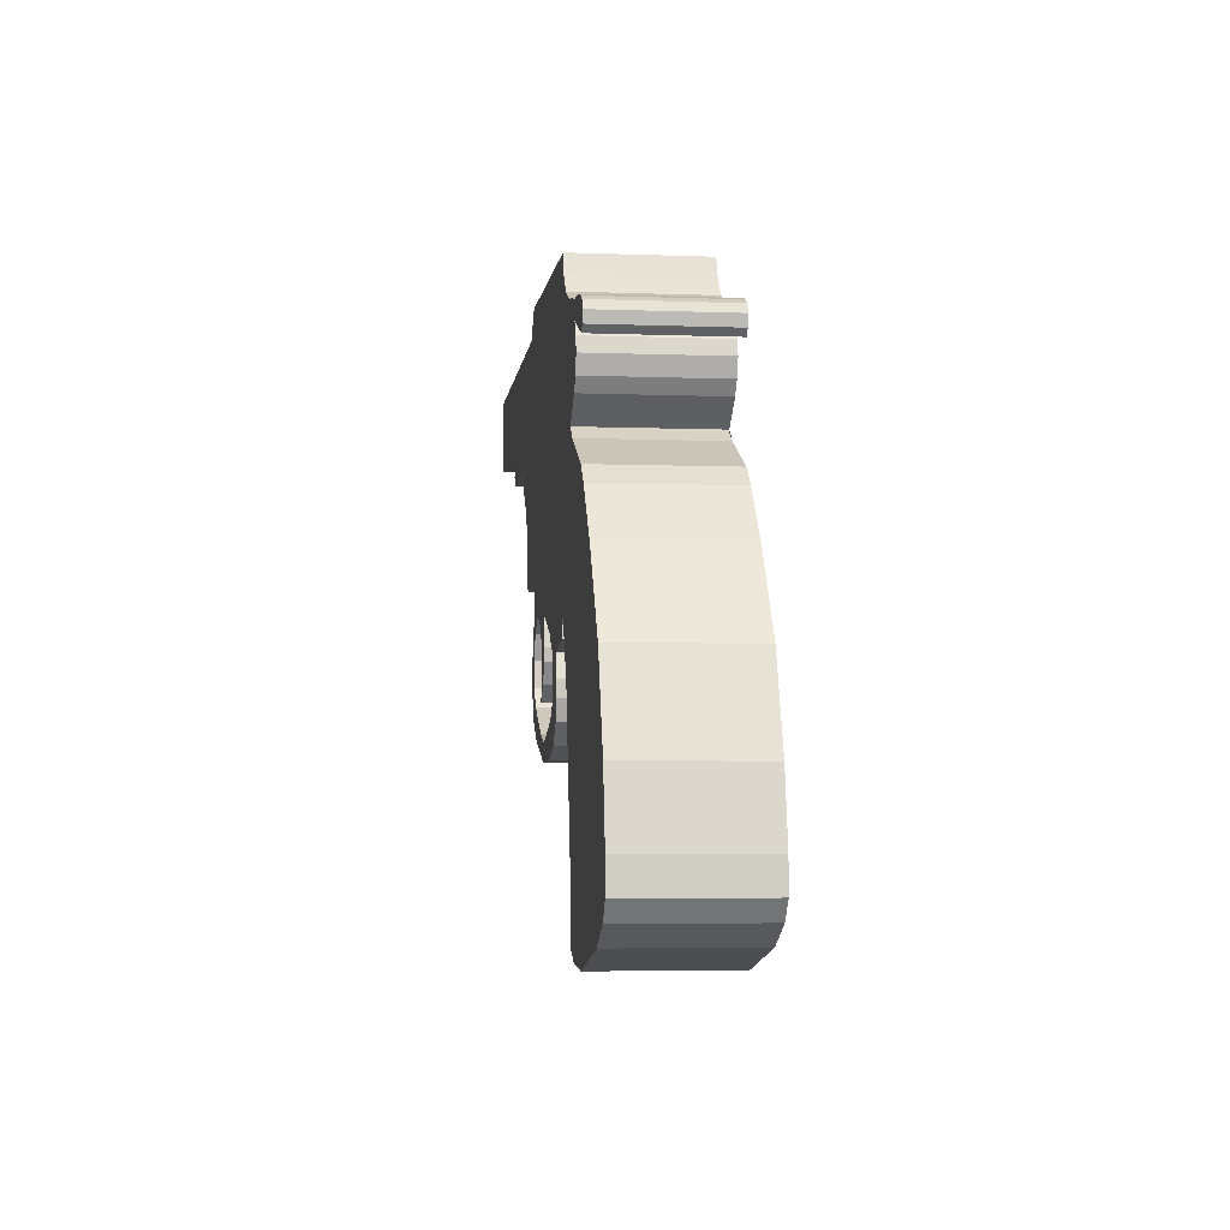
<metadata>
{"format":"obj","ext":"obj","renderer":"f3d","projection":"perspective","resolution":1024,"background":"white","views":[{"elev":-4.7,"azim":-96.9,"up":"+Y"}]}
</metadata>
<code>
o Plane
v -4.812 0.9869 0.1779
v -2.495 1.037 0.1779
v -4.37 2.77 0.1779
v -2.37 2.77 0.1779
v -4.669 0.809 0.1779
v -2.477 0.7937 0.1779
v -4.287 0.6214 0.1779
v -2.505 0.5228 0.1779
v -3.266 0.3991 0.1779
v -2.776 0.4255 0.1779
v -4.812 1.286 0.1779
v -4.683 1.929 0.1779
v -3.849 3.52 0.1779
v -2.356 3.527 0.1779
v -3.481 3.946 0.1779
v -2.968 3.805 0.1779
v -2.141 2.604 0.1779
v -1.87 3.152 0.1779
v -1.605 4.772 0.1779
v -1.481 4.459 0.1779
v -2.356 3.527 0.1779
v -2.216 4.735 0.1779
v -1.961 4.961 0.1779
v -2.356 3.527 0.1779
v -1.605 4.772 0.1779
v -2.356 3.527 0.1779
v -3.406 4.036 0.1779
v -2.216 4.735 0.1779
v -2.581 4.5 0.1779
v -3.209 4.207 0.1779
v -1.662 5.073 0.1779
v -1.583 5.717 0.1779
v -1.73 5.305 0.1779
v -1.664 5.397 0.1779
v -1.628 5.57 0.1779
v -1.811 3.093 0.1779
v -1.232 4.167 0.1779
v -0.8481 3.412 0.1779
v -0.6463 4.154 0.1779
v 0.04555 3.603 0.1779
v 0.08807 4.189 0.1779
v 0.8492 3.672 0.1779
v 0.7941 4.271 0.1779
v 1.421 3.654 0.1779
v 1.56 4.227 0.1779
v 1.563 3.72 0.1779
v 1.567 4.172 0.1779
v 0.9159 4.497 0.1779
v 1.863 4.614 0.1779
v 0.952 4.68 0.1779
v 1.858 4.626 0.1779
v -1.821 2.974 0.1779
v -0.9257 3.114 0.1779
v -1.277 2.909 0.1779
v -1.004 2.747 0.1779
v -1.355 2.68 0.1779
v -1.009 2.539 0.1779
v -1.348 2.521 0.1779
v -0.8844 2.408 0.1779
v -1.276 2.33 0.1779
v -0.7216 2.331 0.1779
v -1.078 2.133 0.1779
v -0.3614 2.228 0.1779
v -0.7076 2.025 0.1779
v -0.1778 2.189 0.1779
v -0.1603 2.011 0.1779
v 0.09585 2.273 0.1779
v 0.5116 2.219 0.1779
v 0.5946 2.525 0.1779
v 0.8165 2.417 0.1779
v 0.7609 2.716 0.1779
v 0.9515 2.68 0.1779
v 0.7713 2.965 0.1779
v 0.9585 2.96 0.1779
v 0.6604 3.197 0.1779
v 0.7645 3.39 0.1779
v 0.4158 3.454 0.1779
v -0.6353 3.457 0.1779
v -0.7213 3.102 0.1779
v -0.9662 2.925 0.1779
v -0.8728 2.984 0.1779
v 0.4517 3.327 0.1779
v 0.04555 3.603 0.1779
v -0.3003 3.269 0.1779
v -0.175 3.29 0.1779
v 0.4517 3.327 0.1779
v -0.175 3.29 0.1779
v 0.2248 3.282 0.1779
v -0.2126 3.196 0.1779
v 0.04101 3.061 0.1779
v -0.246 3.015 0.1779
v -0.004922 2.927 0.1779
v -0.2265 2.889 0.1779
v -0.007268 2.759 0.1779
v -0.111 2.702 0.1779
v 0.06468 2.597 0.1779
v 0.04909 2.549 0.1779
v 0.1114 2.552 0.1779
v 0.1039 2.547 0.1779
v -2.833 5.269 0.1779
v -2.565 5.523 0.1779
v -2.432 4.616 0.1779
v -2.862 5.127 0.1779
v -2.718 4.833 0.1779
v -2.807 4.957 0.1779
v -2.747 5.403 0.1779
v -2.562 5.623 0.1779
v -2.828 5.374 0.1779
v -2.682 5.579 0.1779
v -2.828 5.374 0.1779
v -2.935 5.322 0.1779
v -2.913 5.559 0.1779
v -3.241 5.204 0.1779
v -3.117 5.533 0.1779
v -3.304 5.264 0.1779
v -3.207 5.503 0.1779
v -3.326 5.372 0.1779
v -3.292 5.457 0.1779
v -1.614 5.638 0.1779
v -1.58 5.714 0.1779
v 0.6189 4.744 0.1779
v -1.684 5.763 0.1779
v -2.333 5.658 0.1779
v -2.051 5.781 0.1779
v 0.7862 4.554 0.1779
v -1.898 5.946 0.1779
v -1.539 5.964 0.1779
v -1.819 6.154 0.1779
v -1.548 6.073 0.1779
v -1.594 6.159 0.1779
v 1.031 4.912 0.1779
v 1.914 4.884 0.1779
v 1.96 4.634 0.1779
v 1.985 4.866 0.1752
v 2.019 4.704 0.1845
v 2.021 4.807 0.1762
v 1.051 5.155 0.1779
v 2.835 5.089 0.1779
v 2.858 4.864 0.1779
v 3.03 5.092 0.1777
v 3.06 4.881 0.1809
v 3.081 5.02 0.1779
v 3.088 4.913 0.1805
v 3.1 4.974 0.1779
v 0.9173 5.496 0.1779
v 2.701 5.43 0.1779
v 0.9173 5.496 0.1779
v 2.701 5.43 0.1779
v 0.9112 5.648 0.1779
v 2.695 5.582 0.1779
v 0.969 5.825 0.1779
v 2.753 5.758 0.1779
v 1.069 5.995 0.1779
v 2.844 5.989 0.1779
v 4.444 5.758 0.1779
v 4.535 5.989 0.1779
v 4.429 5.518 0.1779
v 4.551 5.234 0.1779
v 4.485 5.339 0.1779
v 4.665 5.911 0.1779
v 4.619 5.978 0.1779
v 4.706 5.667 0.1779
v 4.698 5.817 0.1779
v -1.559 5.14 0.1779
v 4.681 5.43 0.1779
v 4.632 5.243 0.1779
v 0.4144 5.147 0.1779
v 0.4346 5.434 0.1779
v 0.5986 4.706 0.1779
v -1.539 5.427 0.1779
v 0.969 5.825 0.1779
v 1.069 5.995 0.1779
v 0.9477 5.928 0.1779
v 1.048 6.098 0.1779
v 0.8656 6.035 0.1779
v 0.9659 6.205 0.1779
v 0.7743 6.074 0.1779
v 0.8747 6.244 0.1779
v 0.7135 6.065 0.1779
v 0.7822 6.246 0.1779
v 0.6983 5.957 0.1779
v 0.6628 5.969 0.1779
v 0.6286 5.797 0.1779
v 0.5931 5.808 0.1779
v 0.5948 5.626 0.1779
v 0.5381 5.643 0.1779
v 0.5546 5.444 0.1779
v 0.5001 5.455 0.1779
v 0.5525 5.262 0.1779
v 0.4874 5.274 0.1779
v 0.5462 5.146 0.1779
v 0.4959 5.143 0.1779
v 0.561 5.009 0.1779
v 0.5043 5.012 0.1779
v 0.5863 4.886 0.1779
v 0.5381 4.889 0.1779
v 0.6138 4.779 0.1779
v 0.5759 4.779 0.1779
v -1.488 5.997 0.1779
v -1.389 6.17 0.1779
v 0.6045 5.966 0.1779
v -1.369 5.959 0.1779
v -1.473 5.695 0.1779
v 0.5005 5.702 0.1779
v -1.534 4.828 0.1779
v 0.4397 4.836 0.1779
v -1.445 4.55 0.1779
v 0.5284 4.557 0.1779
v -1.317 4.338 0.1779
v 0.6526 4.318 0.1779
v -4.812 0.9869 1.45
v -2.495 1.037 1.45
v -4.37 2.77 1.45
v -2.37 2.77 1.45
v -4.669 0.809 1.45
v -2.477 0.7937 1.45
v -4.287 0.6214 1.45
v -2.505 0.5228 1.45
v -3.266 0.3991 1.45
v -2.776 0.4255 1.45
v -4.812 1.286 1.45
v -4.683 1.929 1.45
v -3.849 3.52 1.45
v -2.356 3.527 1.45
v -3.481 3.946 1.45
v -2.968 3.805 1.45
v -2.141 2.604 1.45
v -1.87 3.152 1.45
v -1.605 4.772 1.45
v -1.481 4.459 1.45
v -2.356 3.527 1.45
v -2.216 4.735 1.45
v -1.961 4.961 1.45
v -2.356 3.527 1.45
v -1.605 4.772 1.45
v -2.356 3.527 1.45
v -3.406 4.036 1.45
v -2.216 4.735 1.45
v -2.581 4.5 1.45
v -3.209 4.207 1.45
v -1.662 5.073 1.45
v -1.583 5.717 1.45
v -1.73 5.305 1.45
v -1.664 5.397 1.45
v -1.628 5.57 1.45
v -1.811 3.093 1.45
v -1.232 4.167 1.45
v -0.8481 3.412 1.45
v -0.6463 4.154 1.45
v 0.04555 3.603 1.45
v 0.08807 4.189 1.45
v 0.8492 3.672 1.45
v 0.7941 4.271 1.45
v 1.421 3.654 1.45
v 1.56 4.227 1.45
v 1.563 3.72 1.45
v 1.567 4.172 1.45
v 0.9159 4.497 1.45
v 1.863 4.614 1.45
v 0.952 4.68 1.45
v 1.858 4.626 1.45
v -1.821 2.974 1.45
v -0.9257 3.114 1.45
v -1.277 2.909 1.45
v -1.004 2.747 1.45
v -1.355 2.68 1.45
v -1.009 2.539 1.45
v -1.348 2.521 1.45
v -0.8844 2.408 1.45
v -1.276 2.33 1.45
v -0.7216 2.331 1.45
v -1.078 2.133 1.45
v -0.3614 2.228 1.45
v -0.7076 2.025 1.45
v -0.1778 2.189 1.45
v -0.1603 2.011 1.45
v 0.09585 2.273 1.45
v 0.5116 2.219 1.45
v 0.5946 2.525 1.45
v 0.8165 2.417 1.45
v 0.7609 2.716 1.45
v 0.9515 2.68 1.45
v 0.7713 2.965 1.45
v 0.9585 2.96 1.45
v 0.6604 3.197 1.45
v 0.7645 3.39 1.45
v 0.4158 3.454 1.45
v -0.6353 3.457 1.45
v -0.7213 3.102 1.45
v -0.9662 2.925 1.45
v -0.8728 2.984 1.45
v 0.4517 3.327 1.45
v 0.04555 3.603 1.45
v -0.3003 3.269 1.45
v -0.175 3.29 1.45
v 0.4517 3.327 1.45
v -0.175 3.29 1.45
v 0.2248 3.282 1.45
v -0.2126 3.196 1.45
v 0.04101 3.061 1.45
v -0.246 3.015 1.45
v -0.004922 2.927 1.45
v -0.2265 2.889 1.45
v -0.007268 2.759 1.45
v -0.111 2.702 1.45
v 0.06468 2.597 1.45
v 0.04909 2.549 1.45
v 0.1114 2.552 1.45
v 0.1039 2.547 1.45
v -2.833 5.269 1.45
v -2.565 5.523 1.45
v -2.432 4.616 1.45
v -2.862 5.127 1.45
v -2.718 4.833 1.45
v -2.807 4.957 1.45
v -2.747 5.403 1.45
v -2.562 5.623 1.45
v -2.828 5.374 1.45
v -2.682 5.579 1.45
v -2.828 5.374 1.45
v -2.935 5.322 1.45
v -2.913 5.559 1.45
v -3.241 5.204 1.45
v -3.117 5.533 1.45
v -3.304 5.264 1.45
v -3.207 5.503 1.45
v -3.326 5.372 1.45
v -3.292 5.457 1.45
v -1.614 5.638 1.45
v -1.58 5.714 1.45
v 0.6189 4.744 1.45
v -1.684 5.763 1.45
v -2.333 5.658 1.45
v -2.051 5.781 1.45
v 0.7862 4.554 1.45
v -1.898 5.946 1.45
v -1.539 5.964 1.45
v -1.819 6.154 1.45
v -1.548 6.073 1.45
v -1.594 6.159 1.45
v 1.031 4.912 1.45
v 1.914 4.884 1.45
v 1.96 4.634 1.45
v 1.985 4.866 1.448
v 2.019 4.704 1.457
v 2.021 4.807 1.449
v 1.051 5.155 1.45
v 2.835 5.089 1.45
v 2.996 4.86 1.467
v 3.03 5.092 1.45
v 3.06 4.881 1.453
v 3.081 5.02 1.45
v 3.088 4.913 1.453
v 3.1 4.974 1.45
v 0.9173 5.496 1.45
v 2.701 5.43 1.45
v 0.9173 5.496 1.45
v 2.701 5.43 1.45
v 0.9112 5.648 1.45
v 2.695 5.582 1.45
v 0.969 5.825 1.45
v 2.753 5.758 1.45
v 1.069 5.995 1.45
v 2.844 5.989 1.45
v 4.444 5.758 1.45
v 4.535 5.989 1.45
v 4.429 5.518 1.45
v 4.551 5.234 1.45
v 4.485 5.339 1.45
v 4.665 5.911 1.45
v 4.619 5.978 1.45
v 4.706 5.667 1.45
v 4.698 5.817 1.45
v -1.559 5.14 1.45
v 4.681 5.43 1.45
v 4.632 5.243 1.45
v 0.4144 5.147 1.45
v 0.4346 5.434 1.45
v 0.5986 4.706 1.45
v -1.539 5.427 1.45
v 0.969 5.825 1.45
v 1.069 5.995 1.45
v 0.9477 5.928 1.45
v 1.048 6.098 1.45
v 0.8656 6.035 1.45
v 0.9659 6.205 1.45
v 0.7743 6.074 1.45
v 0.8747 6.244 1.45
v 0.7135 6.065 1.45
v 0.7822 6.246 1.45
v 0.6983 5.957 1.45
v 0.6628 5.969 1.45
v 0.6286 5.797 1.45
v 0.5931 5.808 1.45
v 0.5948 5.626 1.45
v 0.5381 5.643 1.45
v 0.5546 5.444 1.45
v 0.5001 5.455 1.45
v 0.5525 5.262 1.45
v 0.4874 5.274 1.45
v 0.5462 5.146 1.45
v 0.4959 5.143 1.45
v 0.561 5.009 1.45
v 0.5043 5.012 1.45
v 0.5863 4.886 1.45
v 0.5381 4.889 1.45
v 0.6138 4.779 1.45
v 0.5759 4.779 1.45
v -1.488 5.997 1.45
v -1.389 6.17 1.45
v 0.6045 5.966 1.45
v -1.369 5.959 1.45
v -1.473 5.695 1.45
v 0.5005 5.702 1.45
v -1.534 4.828 1.45
v 0.4397 4.836 1.45
v -1.445 4.55 1.45
v 0.5284 4.557 1.45
v -1.317 4.338 1.45
v 0.6526 4.318 1.45
f 2 5 1
f 6 7 5
f 8 9 7
f 13 4 3
f 13 16 14
f 4 18 17
f 4 2 3
f 14 20 18
f 14 28 19
f 16 29 28
f 15 30 29
f 28 25 19
f 23 25 22
f 33 31 23
f 33 35 34
f 37 18 20
f 37 38 36
f 39 40 38
f 41 42 40
f 43 44 42
f 47 44 45
f 48 45 43
f 48 51 49
f 53 36 38
f 53 54 52
f 55 56 54
f 57 58 56
f 59 60 58
f 61 62 60
f 63 64 62
f 65 66 64
f 67 68 66
f 69 70 68
f 71 72 70
f 73 74 72
f 75 76 74
f 42 77 40
f 38 79 53
f 77 82 40
f 81 53 79
f 78 84 79
f 40 85 84
f 85 86 82
f 86 87 83
f 32 122 127
f 87 88 86
f 89 90 88
f 91 92 90
f 93 94 92
f 95 96 94
f 99 96 97
f 22 101 23
f 22 103 100
f 104 103 102
f 106 101 100
f 106 109 107
f 108 112 109
f 111 114 112
f 113 116 114
f 117 116 115
f 101 33 23
f 101 119 35
f 120 124 122
f 151 172 153
f 169 125 43
f 126 128 127
f 128 129 127
f 43 125 48
f 131 51 50
f 132 133 51
f 136 133 134
f 142 139 140
f 142 143 141
f 137 146 138
f 145 148 146
f 147 150 148
f 151 150 149
f 153 152 151
f 154 155 152
f 152 157 150
f 157 148 150
f 159 138 146
f 156 160 155
f 163 155 160
f 162 157 155
f 165 159 157
f 159 166 158
f 167 205 164
f 167 170 168
f 168 203 204
f 137 138 132
f 123 119 101
f 173 172 171
f 175 174 173
f 175 178 176
f 177 180 178
f 181 179 177
f 183 182 181
f 183 186 184
f 185 188 186
f 187 190 188
f 189 192 190
f 191 194 192
f 193 196 194
f 195 198 196
f 121 198 197
f 193 137 131
f 179 200 180
f 129 199 127
f 179 202 199
f 204 202 201
f 206 207 205
f 208 209 207
f 127 202 203
f 35 203 170
f 34 164 31
f 31 164 205
f 20 209 37
f 210 37 209
f 37 41 39
f 168 190 167
f 212 215 216
f 216 217 218
f 218 219 220
f 214 223 213
f 223 226 225
f 214 228 224
f 222 212 213
f 224 230 229
f 224 238 226
f 226 239 225
f 225 240 237
f 238 235 232
f 235 233 232
f 241 243 233
f 243 244 245
f 228 247 230
f 247 248 249
f 249 250 251
f 251 252 253
f 253 254 255
f 254 257 255
f 255 258 253
f 258 261 260
f 246 263 248
f 263 264 265
f 265 266 267
f 267 268 269
f 269 270 271
f 271 272 273
f 273 274 275
f 275 276 277
f 277 278 279
f 279 280 281
f 281 282 283
f 283 284 285
f 285 286 287
f 287 252 250
f 248 289 288
f 287 292 285
f 263 291 289
f 288 294 250
f 250 295 293
f 295 296 297
f 293 295 296
f 336 332 337
f 297 298 299
f 299 300 301
f 301 302 303
f 303 304 305
f 305 306 307
f 306 309 307
f 232 311 310
f 232 313 312
f 313 314 312
f 311 316 310
f 316 319 318
f 318 322 321
f 321 324 323
f 323 326 325
f 326 327 325
f 243 311 233
f 311 245 329
f 330 334 333
f 361 382 381
f 379 335 331
f 336 337 338
f 338 339 340
f 253 258 335
f 261 341 260
f 342 343 344
f 343 346 344
f 349 352 350
f 352 353 354
f 347 356 355
f 355 358 357
f 357 360 359
f 360 361 359
f 362 363 361
f 364 365 366
f 362 367 365
f 358 367 360
f 348 369 356
f 366 370 371
f 365 373 370
f 372 367 375
f 375 369 376
f 369 368 376
f 377 415 416
f 380 377 378
f 413 378 414
f 349 348 342
f 329 330 333
f 382 383 381
f 384 385 383
f 385 388 387
f 387 390 389
f 389 391 387
f 392 393 391
f 393 396 395
f 395 398 397
f 397 400 399
f 399 402 401
f 401 404 403
f 403 406 405
f 405 408 407
f 331 408 379
f 357 399 347
f 389 410 409
f 339 410 340
f 389 412 411
f 412 414 411
f 416 417 418
f 418 419 420
f 412 409 337
f 413 329 245
f 374 244 241
f 415 241 235
f 419 230 247
f 247 420 419
f 251 247 249
f 400 398 378
f 65 277 67
f 99 308 98
f 160 373 163
f 32 332 122
f 98 306 96
f 68 276 66
f 97 309 99
f 166 368 158
f 67 279 69
f 162 375 165
f 70 278 68
f 36 228 18
f 166 375 376
f 71 279 281
f 133 261 51
f 132 344 134
f 147 347 137
f 103 310 100
f 5 211 1
f 70 282 280
f 135 346 345
f 171 359 149
f 102 232 312
f 6 212 216
f 71 283 73
f 135 343 133
f 104 315 105
f 8 216 218
f 136 344 346
f 200 390 180
f 105 313 103
f 7 215 5
f 72 284 282
f 38 250 248
f 102 314 104
f 75 283 285
f 130 410 200
f 10 219 9
f 9 217 7
f 76 284 74
f 139 342 132
f 100 316 106
f 8 220 10
f 138 350 140
f 153 382 363
f 11 222 12
f 109 317 107
f 171 361 381
f 12 213 3
f 42 286 76
f 139 351 349
f 44 252 42
f 106 318 108
f 1 221 11
f 142 350 352
f 112 319 109
f 174 382 172
f 75 292 82
f 143 354 353
f 46 257 256
f 141 353 351
f 44 256 254
f 110 318 320
f 13 213 223
f 38 288 78
f 142 354 144
f 45 257 47
f 108 321 111
f 176 384 174
f 81 290 80
f 80 263 53
f 49 255 45
f 114 322 112
f 15 223 225
f 79 291 81
f 137 355 145
f 111 323 113
f 178 386 176
f 18 227 17
f 84 289 79
f 40 292 250
f 146 358 356
f 51 259 49
f 116 324 114
f 85 294 84
f 147 355 357
f 113 325 115
f 180 388 178
f 2 227 212
f 203 242 32
f 117 328 118
f 19 230 20
f 52 246 36
f 118 326 116
f 78 250 40
f 120 413 203
f 115 327 117
f 83 250 293
f 21 224 231
f 83 292 82
f 54 262 52
f 82 295 85
f 149 361 151
f 53 265 55
f 15 237 27
f 153 364 154
f 56 264 54
f 21 234 231
f 55 267 57
f 107 333 123
f 24 236 234
f 88 296 86
f 58 266 56
f 20 235 25
f 87 299 89
f 154 366 156
f 57 269 59
f 22 238 232
f 158 348 138
f 123 334 124
f 27 240 30
f 90 298 88
f 60 268 58
f 89 301 91
f 156 371 161
f 59 271 61
f 124 336 126
f 29 238 28
f 92 300 90
f 159 358 148
f 60 272 270
f 19 235 229
f 93 301 303
f 161 370 160
f 61 273 63
f 128 336 338
f 30 239 29
f 94 302 92
f 64 272 62
f 32 245 35
f 93 305 95
f 65 273 275
f 128 340 130
f 146 369 159
f 122 330 120
f 96 304 94
f 163 372 162
f 66 274 64
f 95 307 97
f 102 29 22
f 239 312 232
f 2 6 5
f 6 8 7
f 8 10 9
f 13 14 4
f 13 15 16
f 4 14 18
f 12 3 2
f 4 17 2
f 2 1 11
f 11 12 2
f 14 19 20
f 14 16 28
f 16 15 29
f 15 27 30
f 28 22 25
f 23 31 25
f 33 34 31
f 37 36 18
f 37 39 38
f 39 41 40
f 41 43 42
f 43 45 44
f 47 46 44
f 48 49 45
f 48 50 51
f 53 52 36
f 53 55 54
f 55 57 56
f 57 59 58
f 59 61 60
f 61 63 62
f 63 65 64
f 65 67 66
f 67 69 68
f 69 71 70
f 71 73 72
f 73 75 74
f 75 77 76
f 42 76 77
f 38 78 79
f 77 75 82
f 81 80 53
f 78 40 84
f 40 83 85
f 85 87 86
f 83 82 86
f 87 85 83
f 126 127 122
f 122 124 126
f 87 89 88
f 89 91 90
f 91 93 92
f 93 95 94
f 95 97 96
f 99 98 96
f 22 100 101
f 22 102 103
f 104 105 103
f 106 107 101
f 106 108 109
f 108 111 112
f 111 113 114
f 113 115 116
f 117 118 116
f 101 35 33
f 120 123 124
f 151 171 172
f 169 121 125
f 128 130 129
f 131 132 51
f 132 134 133
f 136 135 133
f 142 141 139
f 142 144 143
f 137 145 146
f 145 147 148
f 147 149 150
f 151 152 150
f 153 154 152
f 154 156 155
f 152 155 157
f 157 159 148
f 159 158 138
f 156 161 160
f 163 162 155
f 162 165 157
f 165 166 159
f 167 206 205
f 167 164 170
f 168 170 203
f 139 132 138
f 131 137 132
f 138 140 139
f 101 107 123
f 123 120 119
f 173 174 172
f 175 176 174
f 175 177 178
f 177 179 180
f 181 182 179
f 183 184 182
f 183 185 186
f 185 187 188
f 187 189 190
f 189 191 192
f 191 193 194
f 193 195 196
f 195 197 198
f 121 169 198
f 50 48 125
f 125 121 50
f 197 195 131
f 193 191 137
f 189 187 147
f 185 183 149
f 181 177 175
f 175 173 181
f 173 171 181
f 183 171 149
f 191 189 137
f 121 197 50
f 131 50 197
f 147 137 189
f 171 183 181
f 187 185 147
f 131 195 193
f 185 149 147
f 179 199 200
f 129 130 200
f 200 199 129
f 179 201 202
f 204 203 202
f 206 208 207
f 208 210 209
f 203 32 127
f 127 199 202
f 170 34 35
f 35 119 203
f 120 203 119
f 34 170 164
f 207 20 25
f 25 31 205
f 205 207 25
f 20 207 209
f 210 43 37
f 37 43 41
f 206 167 194
f 168 204 186
f 201 179 182
f 201 182 184
f 208 206 169
f 43 210 169
f 196 198 206
f 169 210 208
f 204 201 184
f 204 184 186
f 198 169 206
f 190 192 167
f 194 196 206
f 168 186 188
f 192 194 167
f 168 188 190
f 212 211 215
f 216 215 217
f 218 217 219
f 214 224 223
f 223 224 226
f 214 227 228
f 214 213 212
f 222 221 212
f 211 212 221
f 227 214 212
f 224 228 230
f 224 229 238
f 226 238 239
f 225 239 240
f 238 229 235
f 235 241 233
f 241 244 243
f 228 246 247
f 247 246 248
f 249 248 250
f 251 250 252
f 253 252 254
f 254 256 257
f 255 259 258
f 258 259 261
f 246 262 263
f 263 262 264
f 265 264 266
f 267 266 268
f 269 268 270
f 271 270 272
f 273 272 274
f 275 274 276
f 277 276 278
f 279 278 280
f 281 280 282
f 283 282 284
f 285 284 286
f 287 286 252
f 248 263 289
f 287 250 292
f 263 290 291
f 288 289 294
f 250 294 295
f 295 292 296
f 296 292 293
f 295 297 296
f 242 337 332
f 336 334 332
f 297 296 298
f 299 298 300
f 301 300 302
f 303 302 304
f 305 304 306
f 306 308 309
f 232 233 311
f 232 310 313
f 313 315 314
f 311 317 316
f 316 317 319
f 318 319 322
f 321 322 324
f 323 324 326
f 326 328 327
f 243 245 311
f 330 332 334
f 361 363 382
f 379 253 335
f 338 337 339
f 261 342 341
f 342 261 343
f 343 345 346
f 349 351 352
f 352 351 353
f 347 348 356
f 355 356 358
f 357 358 360
f 360 362 361
f 362 364 363
f 364 362 365
f 362 360 367
f 358 369 367
f 348 368 369
f 366 365 370
f 365 372 373
f 372 365 367
f 375 367 369
f 377 374 415
f 380 374 377
f 413 380 378
f 341 342 347
f 349 350 348
f 348 347 342
f 333 317 311
f 311 329 333
f 382 384 383
f 384 386 385
f 385 386 388
f 387 388 390
f 389 392 391
f 392 394 393
f 393 394 396
f 395 396 398
f 397 398 400
f 399 400 402
f 401 402 404
f 403 404 406
f 405 406 408
f 331 407 408
f 260 341 407
f 341 347 403
f 335 258 260
f 407 331 260
f 403 405 341
f 399 401 347
f 395 397 357
f 391 393 381
f 385 387 391
f 381 383 391
f 359 381 393
f 385 391 383
f 397 399 357
f 405 407 341
f 335 260 331
f 357 359 395
f 393 395 359
f 403 347 401
f 389 390 410
f 339 337 409
f 409 410 339
f 389 409 412
f 412 413 414
f 416 415 417
f 418 417 419
f 337 242 413
f 413 412 337
f 245 244 380
f 380 413 245
f 330 329 413
f 374 380 244
f 235 230 417
f 415 374 241
f 235 417 415
f 419 417 230
f 247 253 420
f 251 253 247
f 378 377 400
f 416 418 379
f 420 253 379
f 379 408 416
f 404 402 377
f 420 379 418
f 408 406 416
f 414 378 396
f 389 411 392
f 392 411 394
f 416 406 404
f 416 404 377
f 394 411 414
f 396 394 414
f 377 402 400
f 398 396 378
f 65 275 277
f 99 309 308
f 160 370 373
f 32 242 332
f 98 308 306
f 68 278 276
f 97 307 309
f 166 376 368
f 67 277 279
f 162 372 375
f 70 280 278
f 36 246 228
f 166 165 375
f 71 69 279
f 133 343 261
f 132 342 344
f 147 357 347
f 103 313 310
f 5 215 211
f 70 72 282
f 135 136 346
f 171 381 359
f 102 22 232
f 6 2 212
f 71 281 283
f 135 345 343
f 104 314 315
f 8 6 216
f 136 134 344
f 200 410 390
f 105 315 313
f 7 217 215
f 72 74 284
f 38 40 250
f 102 312 314
f 75 73 283
f 130 340 410
f 10 220 219
f 9 219 217
f 76 286 284
f 139 349 342
f 100 310 316
f 8 218 220
f 138 348 350
f 153 172 382
f 11 221 222
f 109 319 317
f 171 151 361
f 12 222 213
f 42 252 286
f 139 141 351
f 44 254 252
f 106 316 318
f 1 211 221
f 142 140 350
f 112 322 319
f 174 384 382
f 75 285 292
f 143 144 354
f 46 47 257
f 141 143 353
f 44 46 256
f 110 108 318
f 13 3 213
f 38 248 288
f 142 352 354
f 45 255 257
f 108 318 321
f 176 386 384
f 81 291 290
f 80 290 263
f 49 259 255
f 114 324 322
f 15 13 223
f 79 289 291
f 137 347 355
f 111 321 323
f 178 388 386
f 18 228 227
f 84 294 289
f 40 82 292
f 146 148 358
f 51 261 259
f 116 326 324
f 85 295 294
f 147 145 355
f 113 323 325
f 180 390 388
f 2 17 227
f 203 413 242
f 117 327 328
f 19 229 230
f 52 262 246
f 118 328 326
f 78 288 250
f 120 330 413
f 115 325 327
f 83 40 250
f 21 14 224
f 83 293 292
f 54 264 262
f 82 292 295
f 149 359 361
f 53 263 265
f 15 225 237
f 153 363 364
f 56 266 264
f 21 24 234
f 55 265 267
f 107 317 333
f 24 26 236
f 88 298 296
f 58 268 266
f 20 230 235
f 87 297 299
f 154 364 366
f 57 267 269
f 22 28 238
f 158 368 348
f 123 333 334
f 27 237 240
f 90 300 298
f 60 270 268
f 89 299 301
f 156 366 371
f 59 269 271
f 124 334 336
f 29 239 238
f 92 302 300
f 159 369 358
f 60 62 272
f 19 25 235
f 93 91 301
f 161 371 370
f 61 271 273
f 128 126 336
f 30 240 239
f 94 304 302
f 64 274 272
f 32 242 245
f 93 303 305
f 65 63 273
f 128 338 340
f 146 356 369
f 122 332 330
f 96 306 304
f 163 373 372
f 66 276 274
f 95 305 307

</code>
